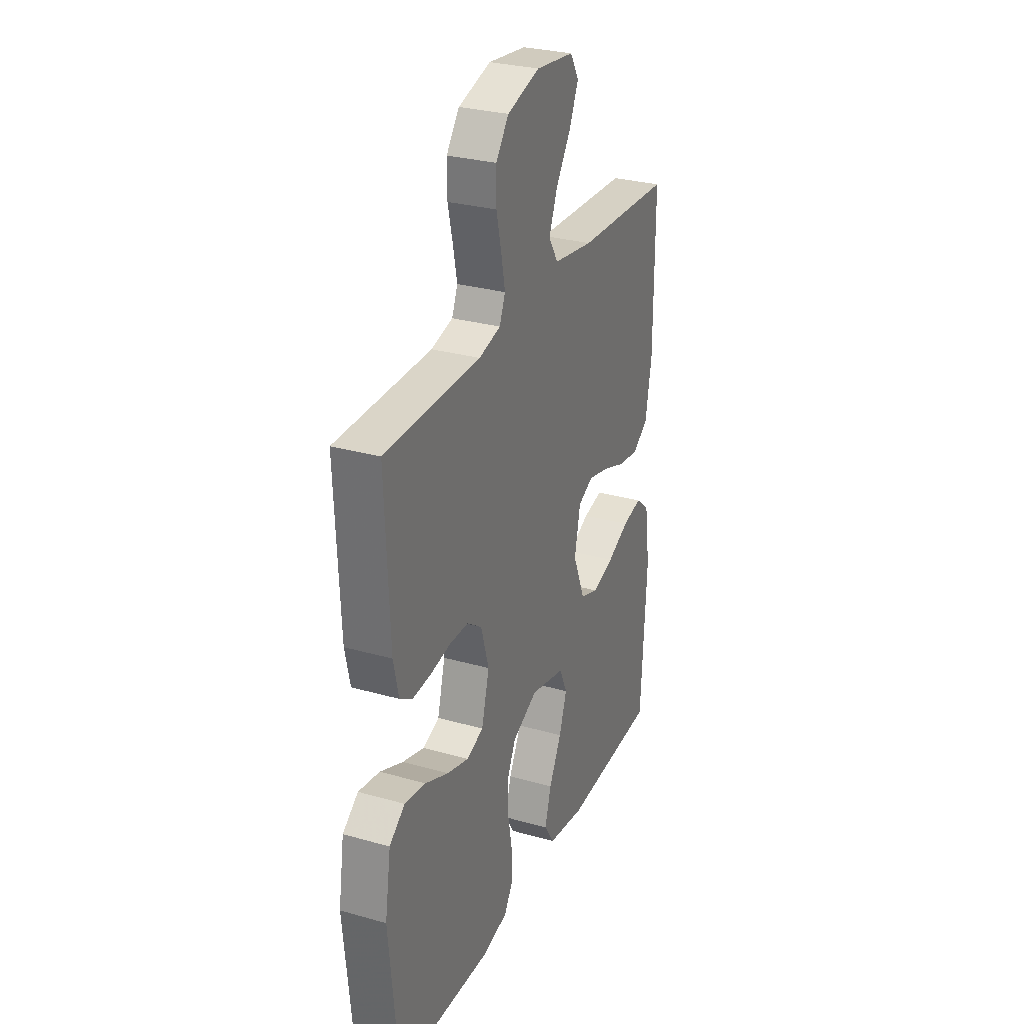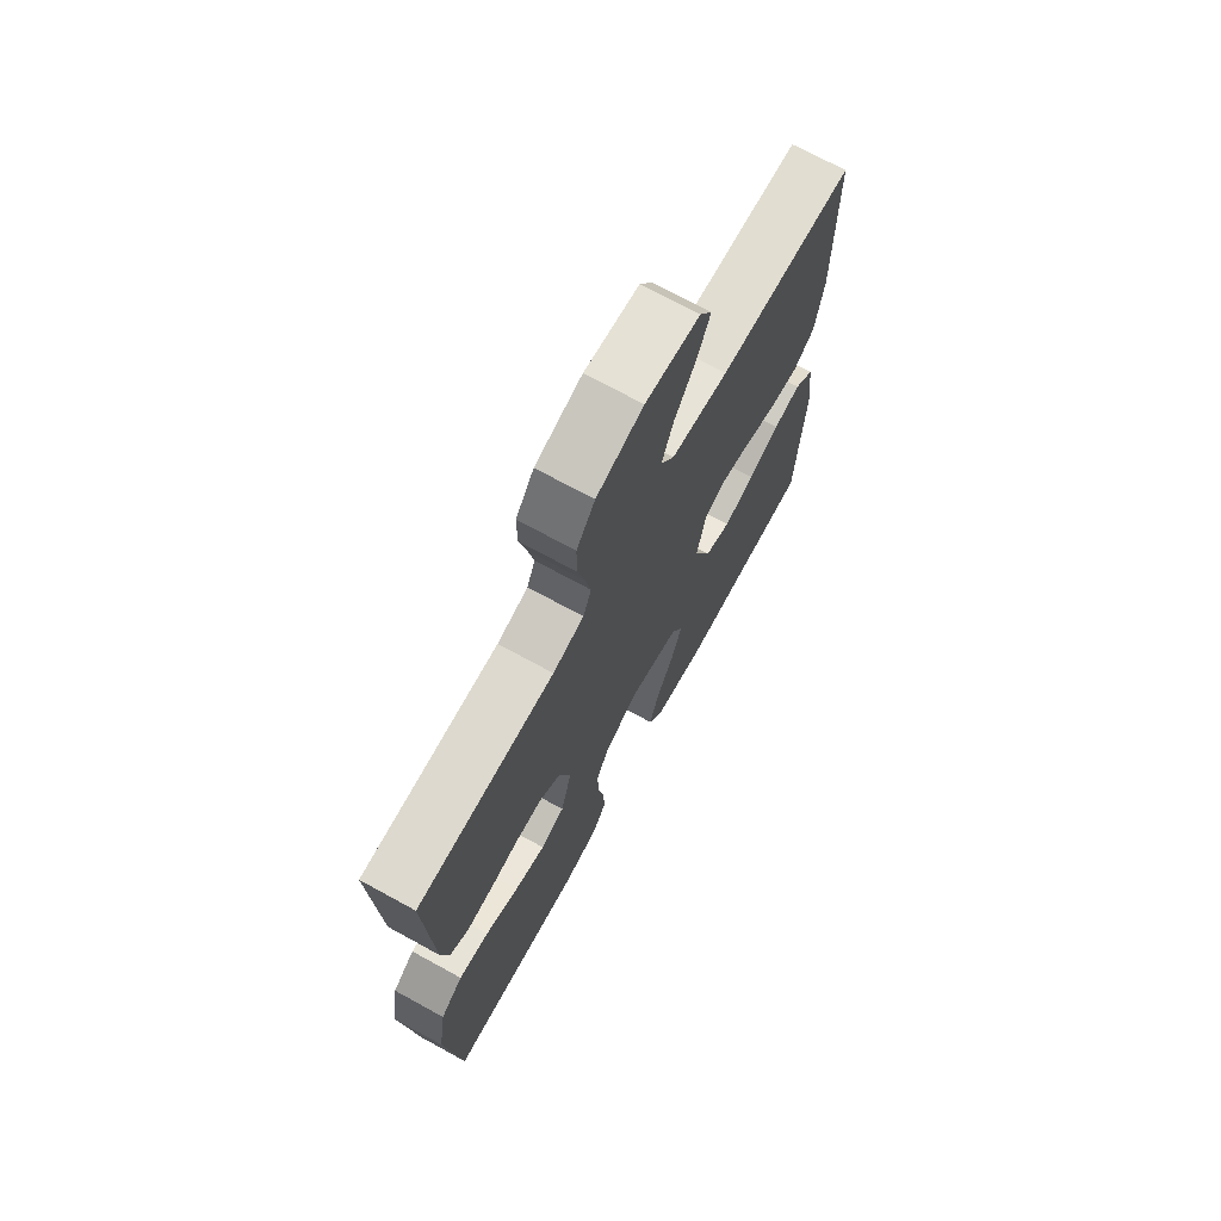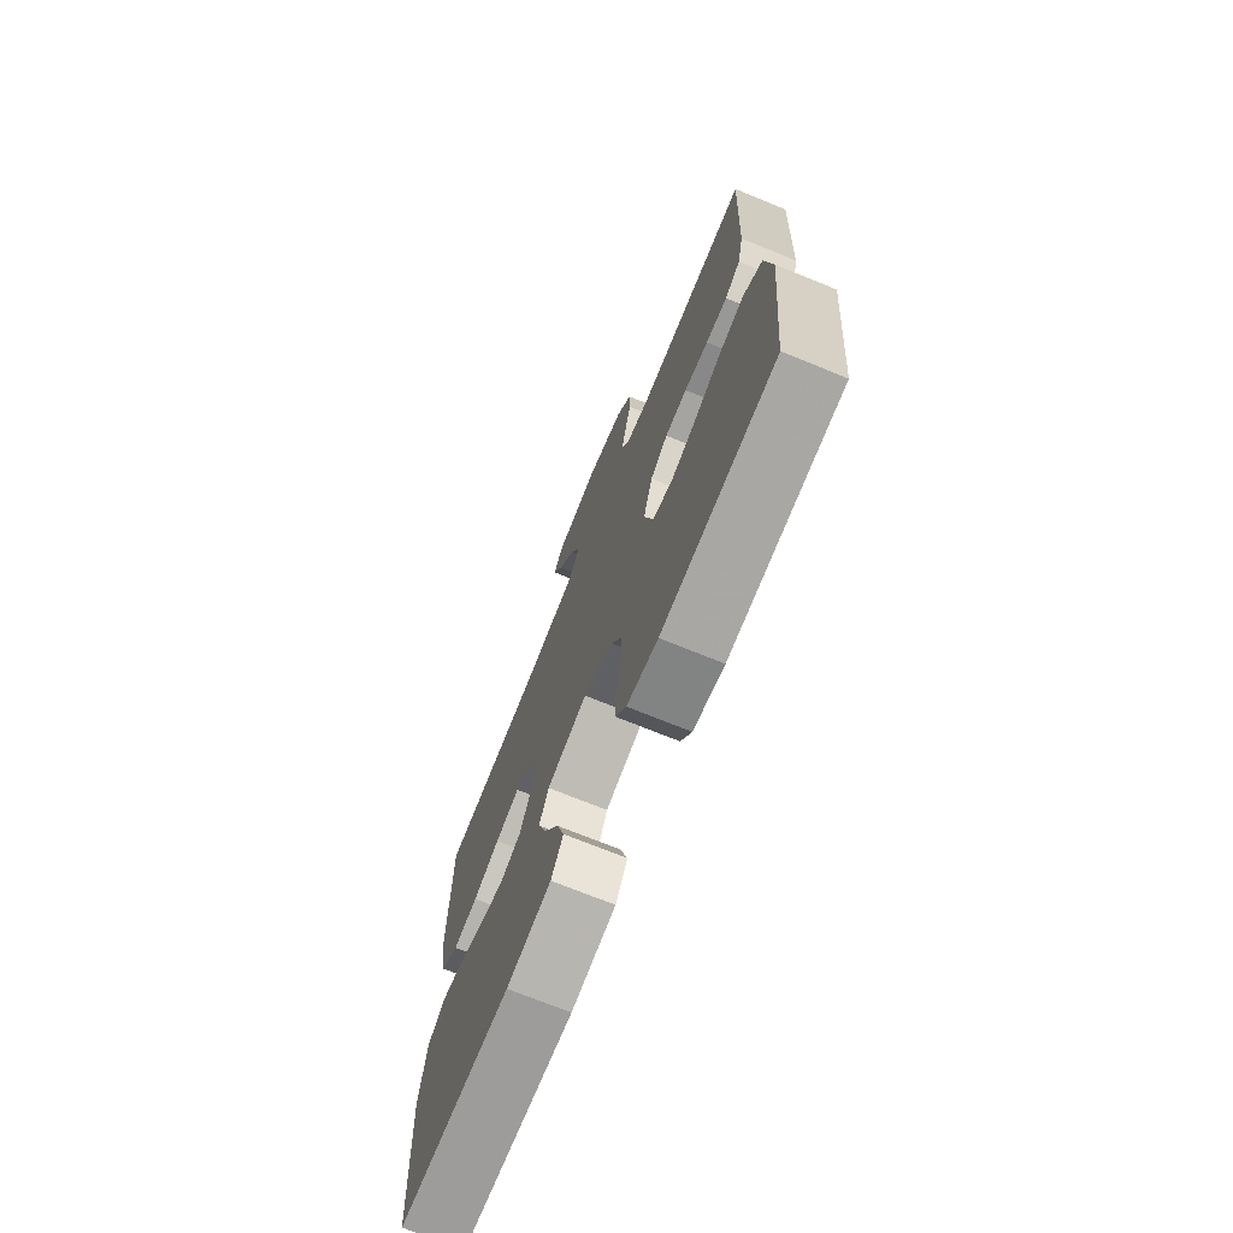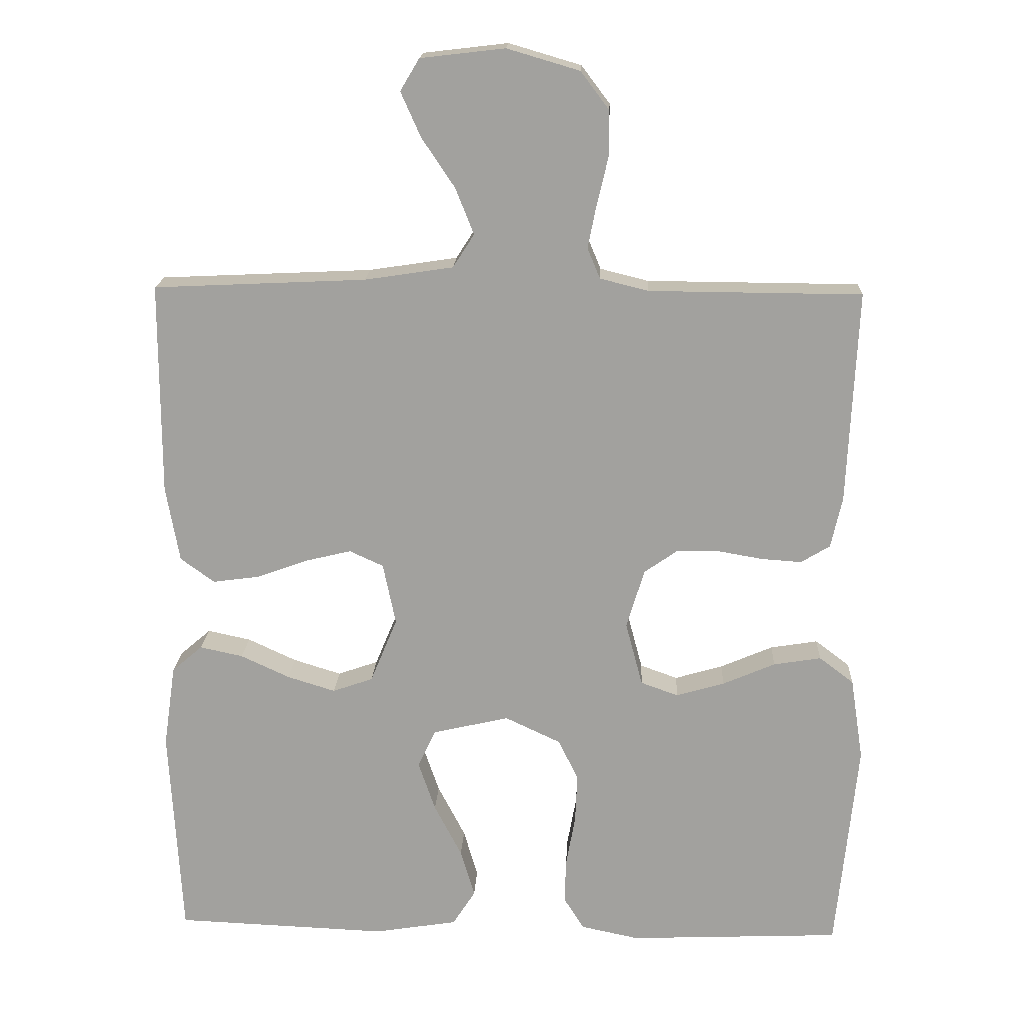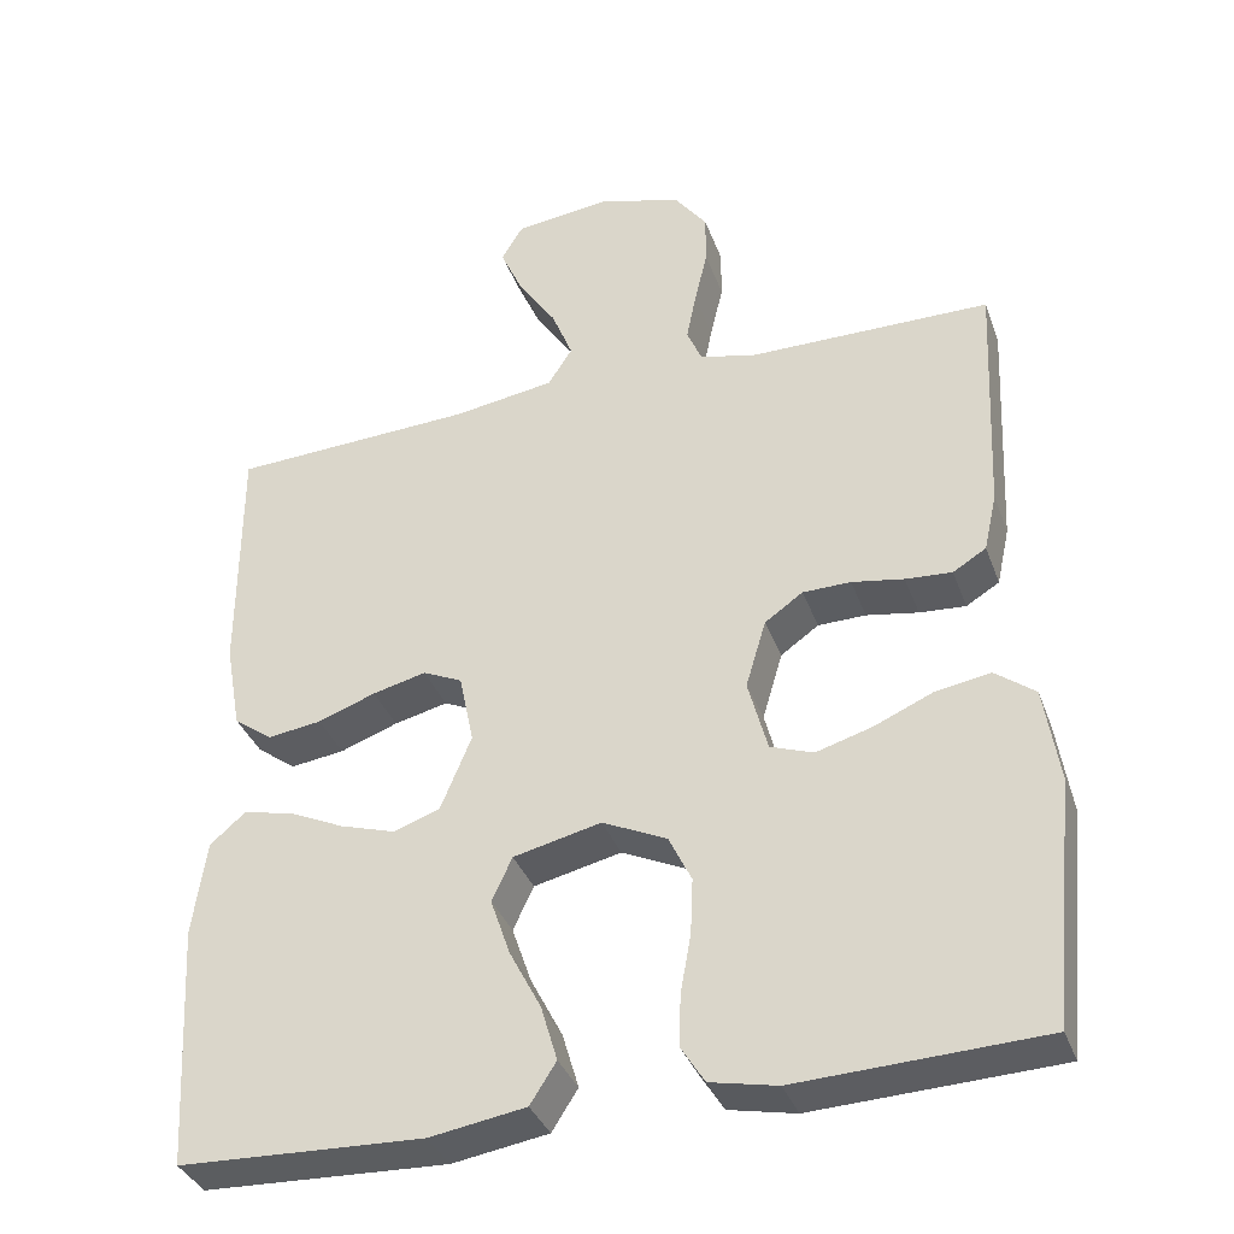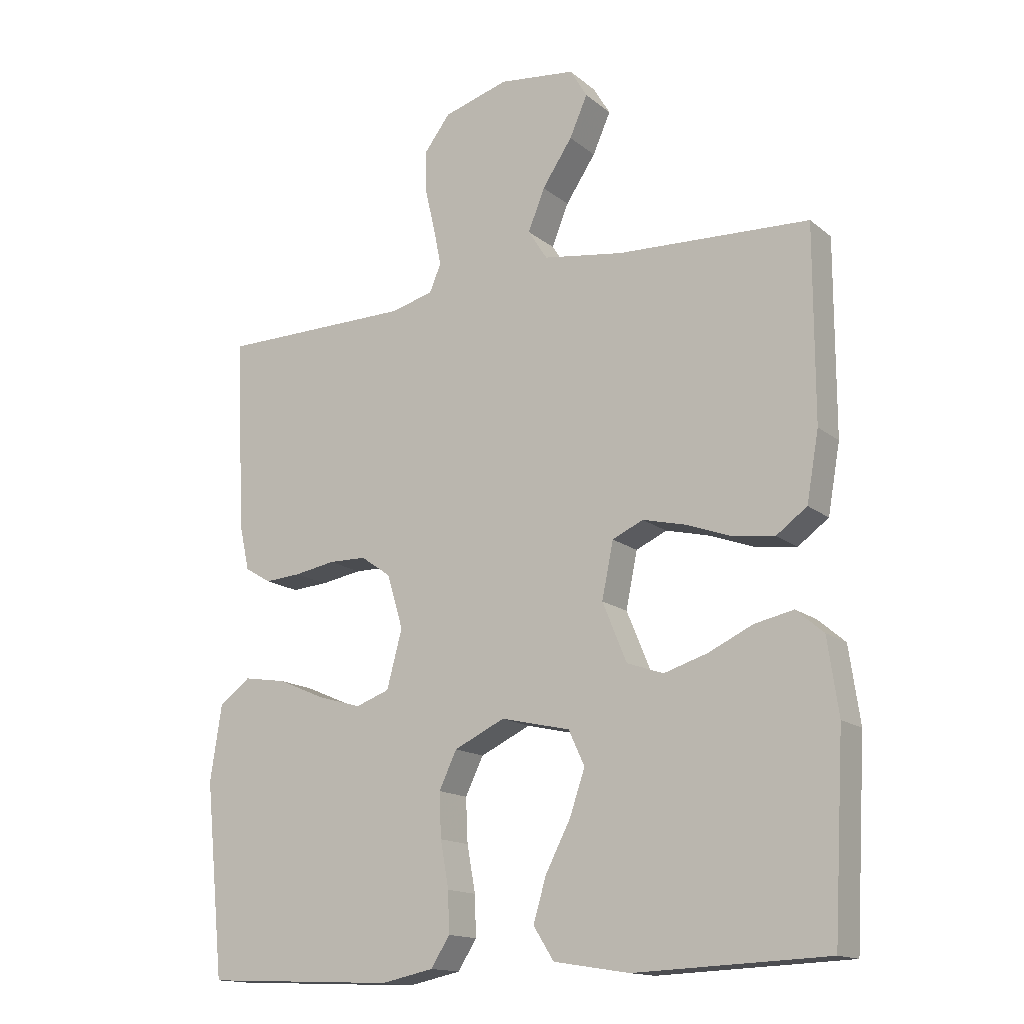
<metadata>
{"format":"obj","ext":"obj","renderer":"f3d","projection":"perspective","resolution":1024,"background":"white","views":[{"elev":29.1,"azim":112.8,"up":"+Z"},{"elev":71.4,"azim":118.7,"up":"+Z"},{"elev":-72.4,"azim":67.9,"up":"+Z"},{"elev":17.5,"azim":2.8,"up":"+Z"},{"elev":-36.0,"azim":18.8,"up":"+Z"},{"elev":-15.1,"azim":-148.2,"up":"+Z"}]}
</metadata>
<code>
v 0.5 0.07 0.5
v 0.486 0.07 0.2
v 0.47 0.07 0.128
v 0.429 0.07 0.103
v 0.372 0.07 0.107
v 0.308 0.07 0.118
v 0.249 0.07 0.117
v 0.202 0.07 0.084
v 0.177 0.07 0
v 0.201 0.07 -0.09
v 0.254 0.07 -0.109
v 0.322 0.07 -0.089
v 0.396 0.07 -0.057
v 0.463 0.07 -0.046
v 0.512 0.07 -0.083
v 0.53 0.07 -0.2
v 0.5 0.07 -0.5
v 0.2 0.07 -0.513
v 0.118 0.07 -0.496
v 0.089 0.07 -0.45
v 0.091 0.07 -0.387
v 0.104 0.07 -0.315
v 0.107 0.07 -0.246
v 0.079 0.07 -0.188
v 0 0.07 -0.151
v -0.108 0.07 -0.176
v -0.133 0.07 -0.23
v -0.109 0.07 -0.3
v -0.07 0.07 -0.375
v -0.05 0.07 -0.443
v -0.082 0.07 -0.493
v -0.2 0.07 -0.512
v -0.5 0.07 -0.5
v -0.517 0.07 -0.2
v -0.5 0.07 -0.083
v -0.457 0.07 -0.046
v -0.396 0.07 -0.059
v -0.327 0.07 -0.091
v -0.259 0.07 -0.112
v -0.202 0.07 -0.092
v -0.164 0.07 0
v -0.182 0.07 0.087
v -0.23 0.07 0.109
v -0.296 0.07 0.093
v -0.367 0.07 0.067
v -0.433 0.07 0.058
v -0.481 0.07 0.093
v -0.5 0.07 0.2
v -0.5 0.07 0.5
v -0.2 0.07 0.514
v -0.075 0.07 0.533
v -0.045 0.07 0.58
v -0.071 0.07 0.645
v -0.118 0.07 0.715
v -0.146 0.07 0.778
v -0.119 0.07 0.823
v 0 0.07 0.837
v 0.102 0.07 0.807
v 0.142 0.07 0.754
v 0.142 0.07 0.69
v 0.126 0.07 0.622
v 0.114 0.07 0.562
v 0.132 0.07 0.519
v 0.2 0.07 0.502
v 0.5 0 0.5
v 0.486 0 0.2
v 0.47 0 0.128
v 0.429 0 0.103
v 0.372 0 0.107
v 0.308 0 0.118
v 0.249 0 0.117
v 0.202 0 0.084
v 0.177 0 0
v 0.201 0 -0.09
v 0.254 0 -0.109
v 0.322 0 -0.089
v 0.396 0 -0.057
v 0.463 0 -0.046
v 0.512 0 -0.083
v 0.53 0 -0.2
v 0.5 0 -0.5
v 0.2 0 -0.513
v 0.118 0 -0.496
v 0.089 0 -0.45
v 0.091 0 -0.387
v 0.104 0 -0.315
v 0.107 0 -0.246
v 0.079 0 -0.188
v 0 0 -0.151
v -0.108 0 -0.176
v -0.133 0 -0.23
v -0.109 0 -0.3
v -0.07 0 -0.375
v -0.05 0 -0.443
v -0.082 0 -0.493
v -0.2 0 -0.512
v -0.5 0 -0.5
v -0.517 0 -0.2
v -0.5 0 -0.083
v -0.457 0 -0.046
v -0.396 0 -0.059
v -0.327 0 -0.091
v -0.259 0 -0.112
v -0.202 0 -0.092
v -0.164 0 0
v -0.182 0 0.087
v -0.23 0 0.109
v -0.296 0 0.093
v -0.367 0 0.067
v -0.433 0 0.058
v -0.481 0 0.093
v -0.5 0 0.2
v -0.5 0 0.5
v -0.2 0 0.514
v -0.075 0 0.533
v -0.045 0 0.58
v -0.071 0 0.645
v -0.118 0 0.715
v -0.146 0 0.778
v -0.119 0 0.823
v 0 0 0.837
v 0.102 0 0.807
v 0.142 0 0.754
v 0.142 0 0.69
v 0.126 0 0.622
v 0.114 0 0.562
v 0.132 0 0.519
v 0.2 0 0.502
f 58 59 60 61
f 58 61 62
f 57 58 62
f 56 57 62
f 53 54 55 56
f 52 53 56 62
f 51 52 62 63
f 47 48 49 50
f 44 45 46 47
f 43 44 47 50
f 42 43 50 51
f 35 36 37 38
f 35 38 39
f 34 35 39
f 33 34 39
f 32 33 39 40
f 28 29 30 31
f 27 28 31 32
f 19 20 21 22
f 19 22 23
f 18 19 23
f 17 18 23
f 16 17 23 24
f 12 13 14 15
f 11 12 15 16
f 3 4 5 6
f 3 6 7
f 64 1 2 3
f 64 3 7
f 63 64 7 8
f 41 42 51 63
f 41 63 8 9
f 27 32 40 41
f 26 27 41
f 25 26 41 9
f 11 16 24 25
f 10 11 25
f 9 10 25
f 125 124 123 122
f 126 125 122
f 126 122 121
f 126 121 120
f 120 119 118 117
f 126 120 117 116
f 127 126 116 115
f 114 113 112 111
f 111 110 109 108
f 114 111 108 107
f 115 114 107 106
f 102 101 100 99
f 103 102 99
f 103 99 98
f 103 98 97
f 104 103 97 96
f 95 94 93 92
f 96 95 92 91
f 86 85 84 83
f 87 86 83
f 87 83 82
f 87 82 81
f 88 87 81 80
f 79 78 77 76
f 80 79 76 75
f 70 69 68 67
f 71 70 67
f 67 66 65 128
f 71 67 128
f 72 71 128 127
f 127 115 106 105
f 73 72 127 105
f 105 104 96 91
f 105 91 90
f 73 105 90 89
f 89 88 80 75
f 89 75 74
f 89 74 73
f 1 65 66 2
f 2 66 67 3
f 3 67 68 4
f 4 68 69 5
f 5 69 70 6
f 6 70 71 7
f 7 71 72 8
f 8 72 73 9
f 9 73 74 10
f 10 74 75 11
f 11 75 76 12
f 12 76 77 13
f 13 77 78 14
f 14 78 79 15
f 15 79 80 16
f 16 80 81 17
f 17 81 82 18
f 18 82 83 19
f 19 83 84 20
f 20 84 85 21
f 21 85 86 22
f 22 86 87 23
f 23 87 88 24
f 24 88 89 25
f 25 89 90 26
f 26 90 91 27
f 27 91 92 28
f 28 92 93 29
f 29 93 94 30
f 30 94 95 31
f 31 95 96 32
f 32 96 97 33
f 33 97 98 34
f 34 98 99 35
f 35 99 100 36
f 36 100 101 37
f 37 101 102 38
f 38 102 103 39
f 39 103 104 40
f 40 104 105 41
f 41 105 106 42
f 42 106 107 43
f 43 107 108 44
f 44 108 109 45
f 45 109 110 46
f 46 110 111 47
f 47 111 112 48
f 48 112 113 49
f 49 113 114 50
f 50 114 115 51
f 51 115 116 52
f 52 116 117 53
f 53 117 118 54
f 54 118 119 55
f 55 119 120 56
f 56 120 121 57
f 57 121 122 58
f 58 122 123 59
f 59 123 124 60
f 60 124 125 61
f 61 125 126 62
f 62 126 127 63
f 63 127 128 64
f 64 128 65 1

</code>
